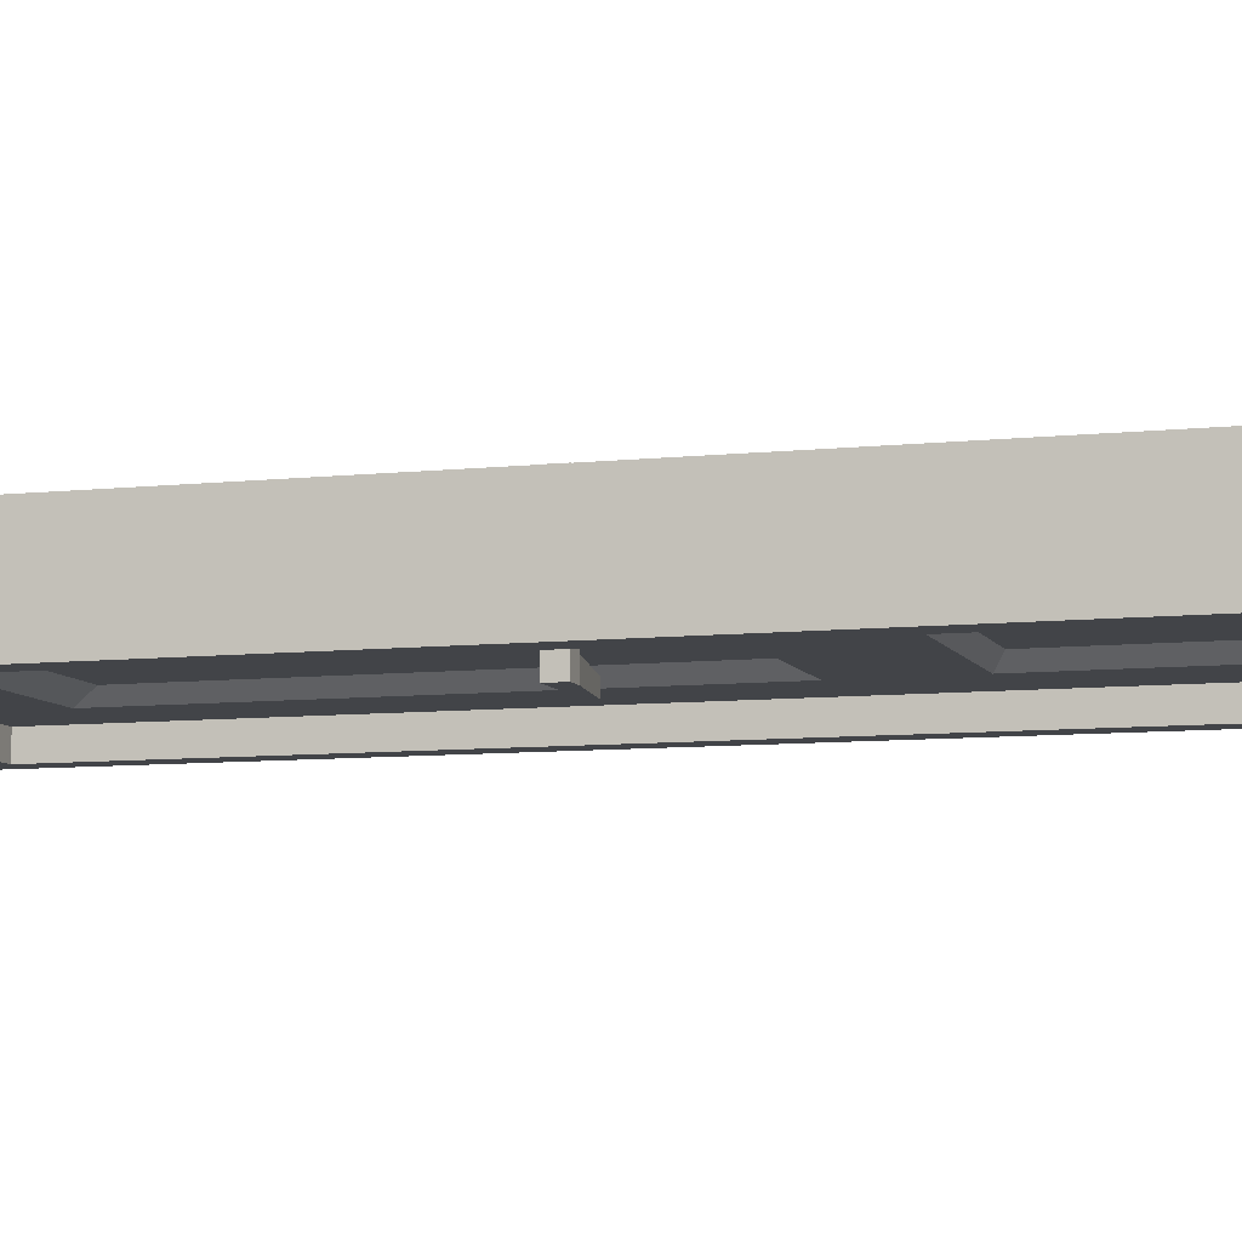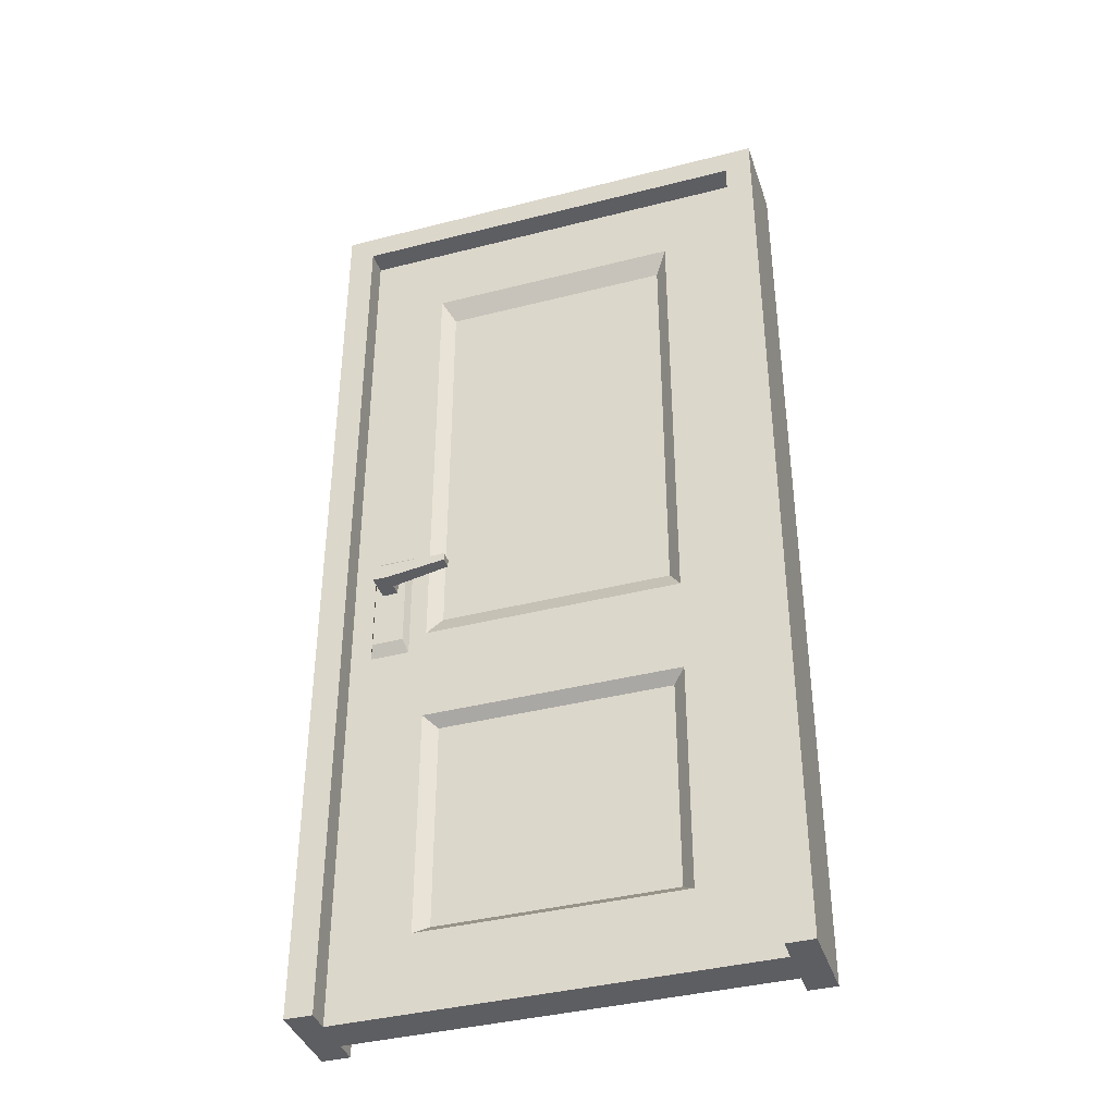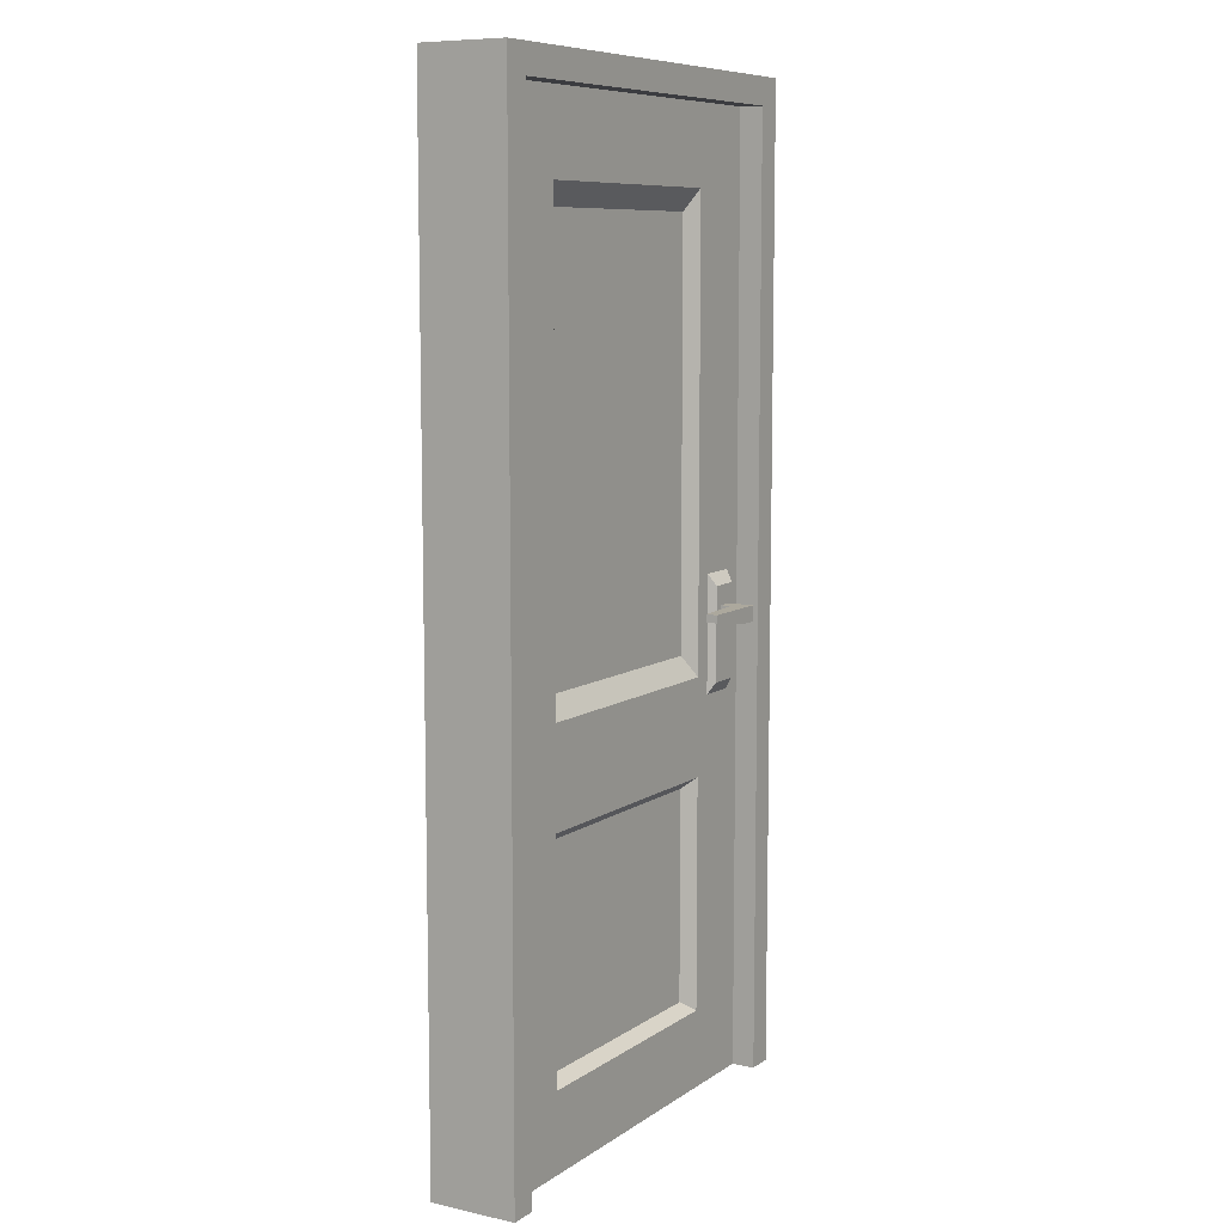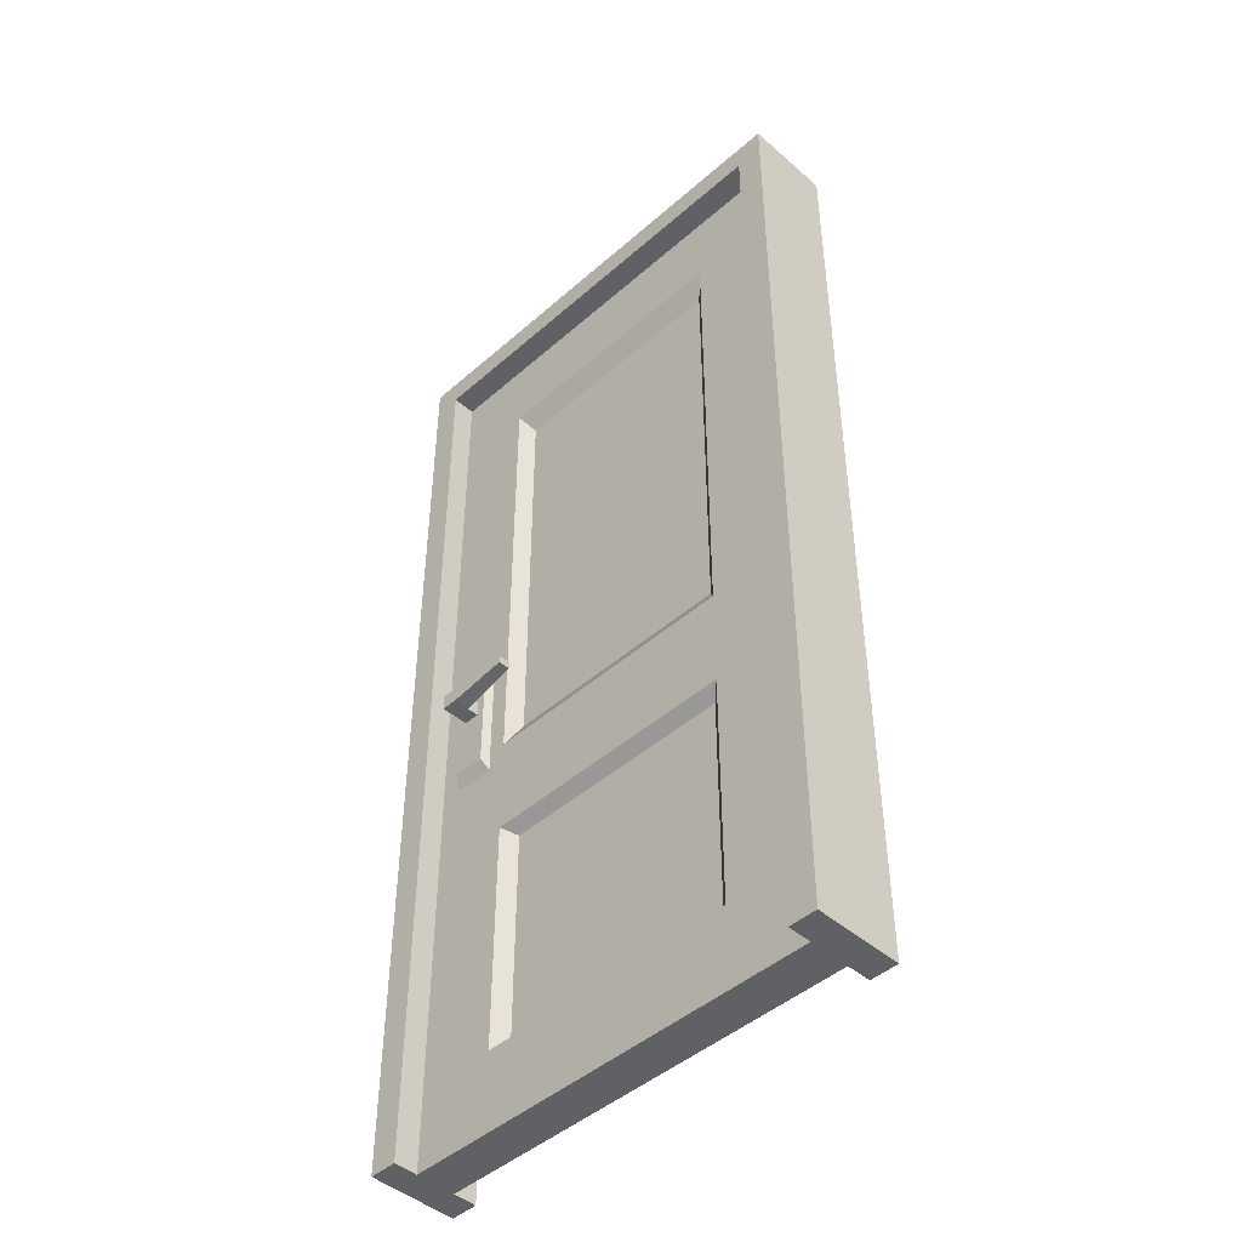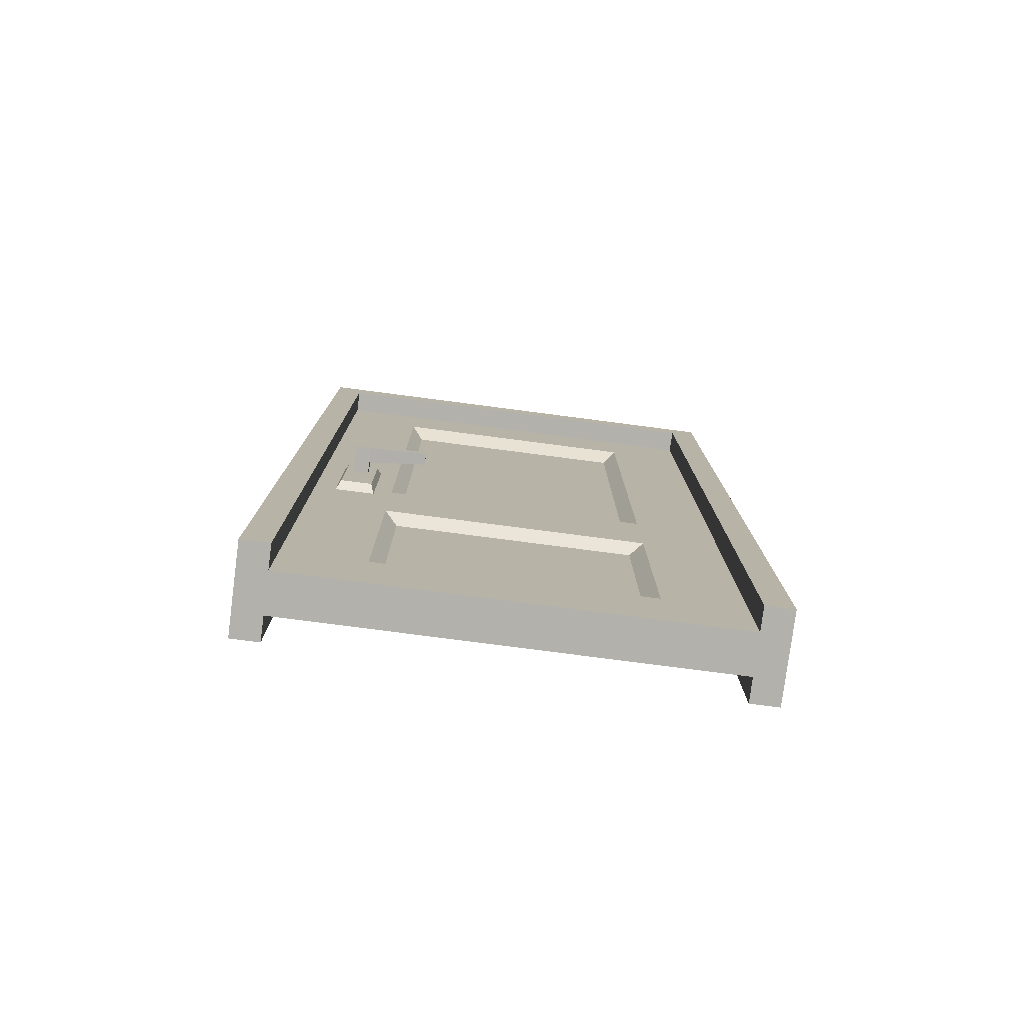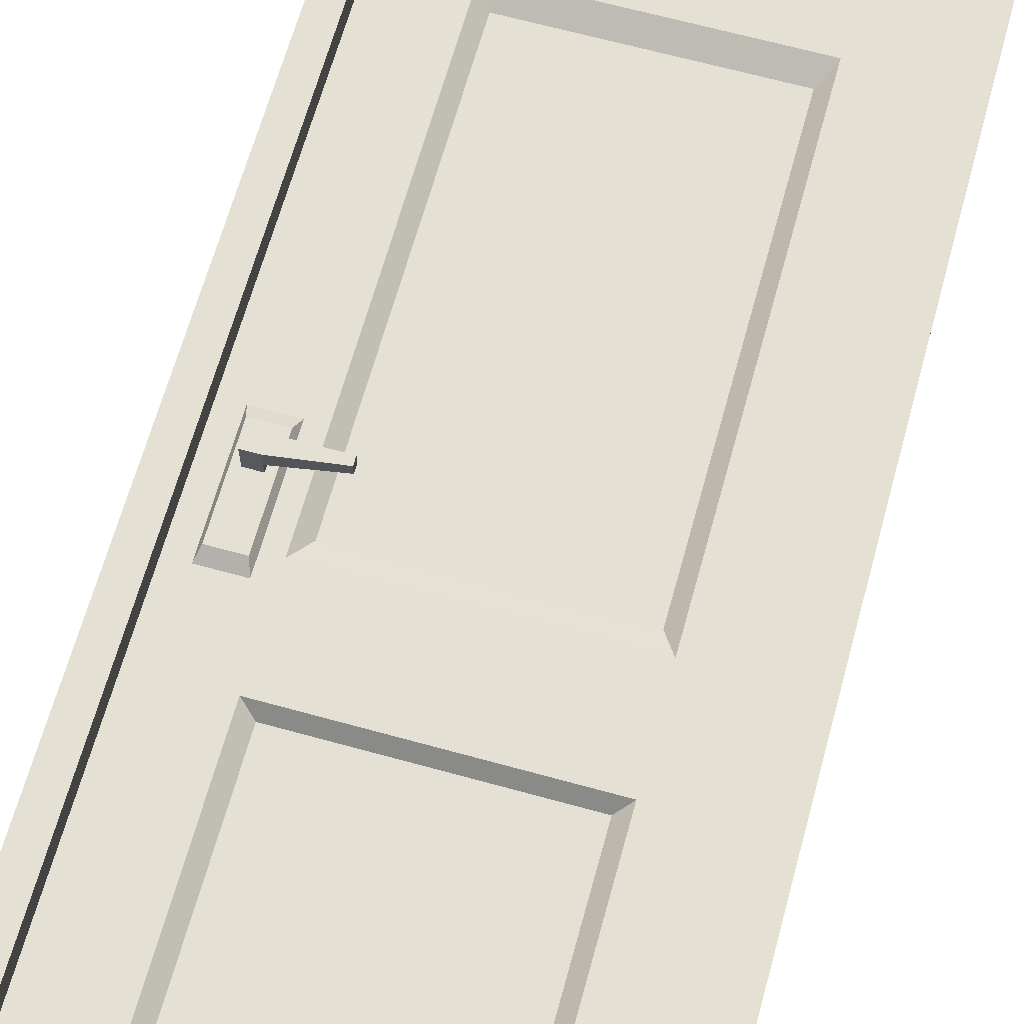
<metadata>
{"format":"obj","ext":"obj","renderer":"f3d","projection":"perspective","resolution":1024,"background":"white","views":[{"elev":-8.0,"azim":-72.9,"up":"+Z"},{"elev":-38.9,"azim":17.8,"up":"+Y"},{"elev":8.6,"azim":120.5,"up":"+Y"},{"elev":-45.9,"azim":45.1,"up":"+Y"},{"elev":-78.9,"azim":-7.4,"up":"+Y"},{"elev":66.0,"azim":15.5,"up":"+Z"}]}
</metadata>
<code>
g doorway
v -4.577 9.812 0
v -4.577 2.283e-15 0
v -4.577 9.812 0.891
v -4.577 2.283e-15 0.891
v 0 1.689e-16 0.891
v -0.2835 1.606e-15 0.891
v 0 10.1 0.891
v -0.2835 9.812 0.891
v -4.86 10.1 0.891
v -4.86 1.689e-16 0.891
v -0.2835 1.606e-15 0
v -0.2835 9.812 0
v 0 10.1 0
v 0 0 0
v -4.86 7.309e-16 0
v -4.86 10.1 0
f 2 1 3
f 3 4 2
f 6 5 7
f 7 8 6
f 7 3 8
f 3 7 9
f 4 3 9
f 9 10 4
f 12 11 6
f 6 8 12
f 14 13 7
f 7 5 14
f 2 4 10
f 10 15 2
f 16 15 10
f 10 9 16
f 12 8 3
f 3 1 12
f 7 13 16
f 16 9 7
f 14 5 6
f 6 11 14
f 2 15 16
f 16 1 2
f 16 12 1
f 12 16 13
f 11 12 13
f 13 14 11
g door 3
v -1.093 3.223 0.243
v -3.767 3.223 0.243
v -1.227 3.118 0.3645
v -3.633 3.118 0.3645
v -1.093 0.81 0.243
v -1.227 0.9144 0.3645
v -1.227 4.459 0.5265
v -3.633 4.459 0.5265
v -1.227 8.778 0.5265
v -3.633 8.778 0.5265
v -1.093 3.223 0.648
v -1.227 3.118 0.5265
v -3.767 3.223 0.648
v -3.633 3.118 0.5265
v -3.767 0.81 0.648
v -3.633 0.9144 0.5265
v -3.767 4.235 0.243
v -1.093 4.235 0.243
v -3.633 4.459 0.3645
v -1.227 4.459 0.3645
v -3.633 8.778 0.3645
v -1.227 8.778 0.3645
v -3.767 9.002 0.243
v -1.093 9.002 0.243
v -3.767 0.81 0.243
v -3.633 0.9144 0.3645
v -1.093 0.81 0.648
v -1.227 0.9144 0.5265
v -1.093 4.235 0.648
v -1.093 9.002 0.648
v -3.767 9.002 0.648
v -4.577 7.692e-16 0.243
v -4.359 4.033 0.243
v -4.577 9.812 0.243
v -4.359 5.248 0.243
v -3.954 5.248 0.243
v -0.2835 0 0.243
v -0.2835 9.812 0.243
v -3.954 4.033 0.243
v -3.767 4.235 0.648
v -0.2835 9.812 0.648
v -0.2835 0 0.648
v -4.577 9.812 0.648
v -3.949 5.248 0.648
v -3.949 4.033 0.648
v -4.354 5.248 0.648
v -4.577 0 0.648
v -4.354 4.033 0.648
v -4.318 4.154 0.162
v -4.318 5.126 0.162
v -3.99 5.126 0.729
v -3.99 4.154 0.729
v -3.463 4.924 1.012
v -4.233 4.924 1.012
v -3.463 4.924 0.891
v -4.071 4.924 0.8505
v -4.071 4.924 0.729
v -4.233 4.924 0.729
v -4.314 4.154 0.729
v -3.994 4.154 0.162
v -3.994 5.126 0.162
v -4.071 4.762 1.012
v -4.233 4.762 1.012
v -3.463 4.843 1.012
v -4.075 4.924 0.0405
v -4.075 4.762 0.0405
v -4.075 4.924 0.162
v -4.075 4.762 0.162
v -3.463 4.843 0.891
v -4.237 4.762 -0.1215
v -4.237 4.924 -0.1215
v -4.237 4.762 0.162
v -4.237 4.924 0.162
v -4.075 4.762 -0.1215
v -4.314 5.126 0.729
v -3.468 4.924 0
v -3.468 4.924 -0.1215
v -4.071 4.762 0.8505
v -3.468 4.843 -0.1215
v -3.468 4.843 0
v -4.233 4.762 0.729
v -4.071 4.762 0.729
f 18 17 19
f 19 20 18
f 17 21 22
f 22 19 17
f 24 23 25
f 25 26 24
f 28 27 29
f 29 30 28
f 29 31 32
f 32 30 29
f 34 33 35
f 35 36 34
f 38 37 39
f 39 40 38
f 35 33 39
f 39 37 35
f 42 41 18
f 18 20 42
f 22 21 41
f 41 42 22
f 19 22 42
f 42 20 19
f 44 43 27
f 27 28 44
f 32 44 28
f 28 30 32
f 31 43 44
f 44 32 31
f 23 45 46
f 46 25 23
f 40 34 36
f 36 38 40
f 26 25 46
f 46 47 26
f 41 21 48
f 48 49 41
f 48 50 49
f 49 18 41
f 49 17 18
f 50 51 49
f 50 52 51
f 50 39 52
f 50 40 39
f 53 48 21
f 21 54 53
f 21 17 54
f 40 50 54
f 17 34 54
f 34 40 54
f 17 55 34
f 17 49 55
f 55 33 34
f 33 55 52
f 52 39 33
f 56 45 23
f 23 24 56
f 53 54 57
f 57 58 53
f 59 57 54
f 54 50 59
f 36 35 37
f 37 38 36
f 56 60 61
f 61 45 56
f 56 47 60
f 47 62 60
f 45 61 29
f 45 29 27
f 57 45 27
f 57 27 43
f 58 57 43
f 43 63 58
f 57 46 45
f 57 47 46
f 63 43 31
f 63 31 64
f 31 29 64
f 29 61 64
f 64 59 63
f 64 62 59
f 62 47 59
f 47 57 59
f 53 58 63
f 63 48 53
f 50 48 63
f 63 59 50
f 47 56 24
f 24 26 47
f 66 65 49
f 49 51 66
f 61 60 67
f 67 68 61
f 70 69 71
f 71 72 70
f 72 73 70
f 73 74 70
f 64 61 68
f 68 75 64
f 55 49 65
f 65 76 55
f 76 77 52
f 52 55 76
f 77 66 51
f 51 52 77
f 79 78 80
f 80 70 79
f 80 69 70
f 82 81 83
f 83 84 82
f 85 71 69
f 69 80 85
f 87 86 88
f 88 89 87
f 82 84 88
f 88 90 82
f 88 86 90
f 88 76 65
f 65 66 88
f 66 89 88
f 66 83 89
f 76 88 84
f 84 77 76
f 84 83 77
f 83 66 77
f 62 64 75
f 75 91 62
f 81 92 93
f 93 87 81
f 87 89 81
f 83 81 89
f 85 94 72
f 72 71 85
f 90 86 87
f 87 95 90
f 87 93 95
f 91 67 60
f 60 62 91
f 95 93 92
f 92 96 95
f 74 97 79
f 79 70 74
f 85 80 78
f 78 94 85
f 98 75 68
f 68 67 98
f 67 73 98
f 67 74 73
f 75 98 97
f 97 91 75
f 97 74 91
f 74 67 91
f 98 73 72
f 72 94 98
f 94 78 79
f 79 98 94
f 79 97 98
f 95 96 82
f 82 90 95
f 81 82 96
f 96 92 81

</code>
